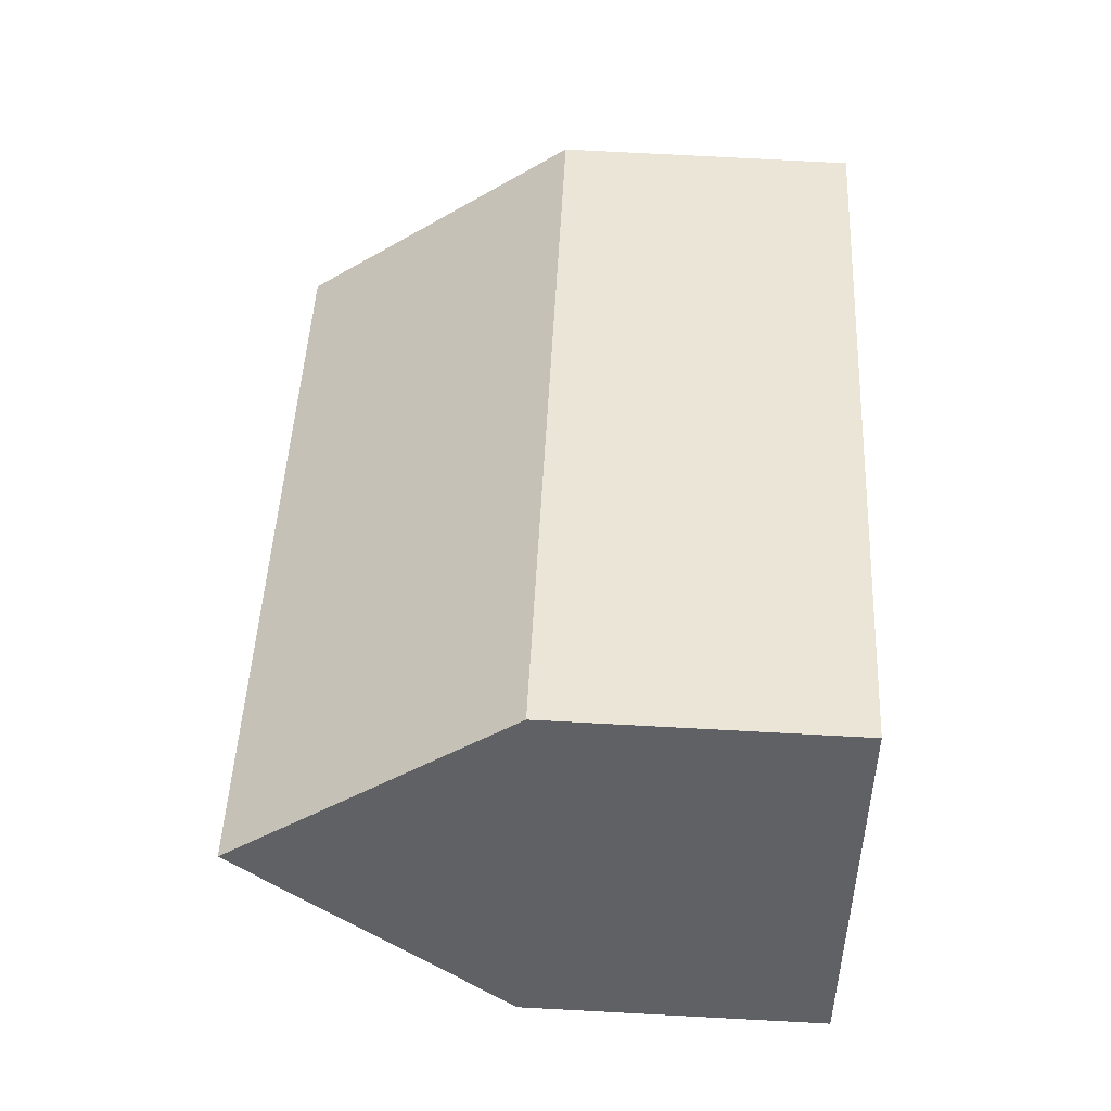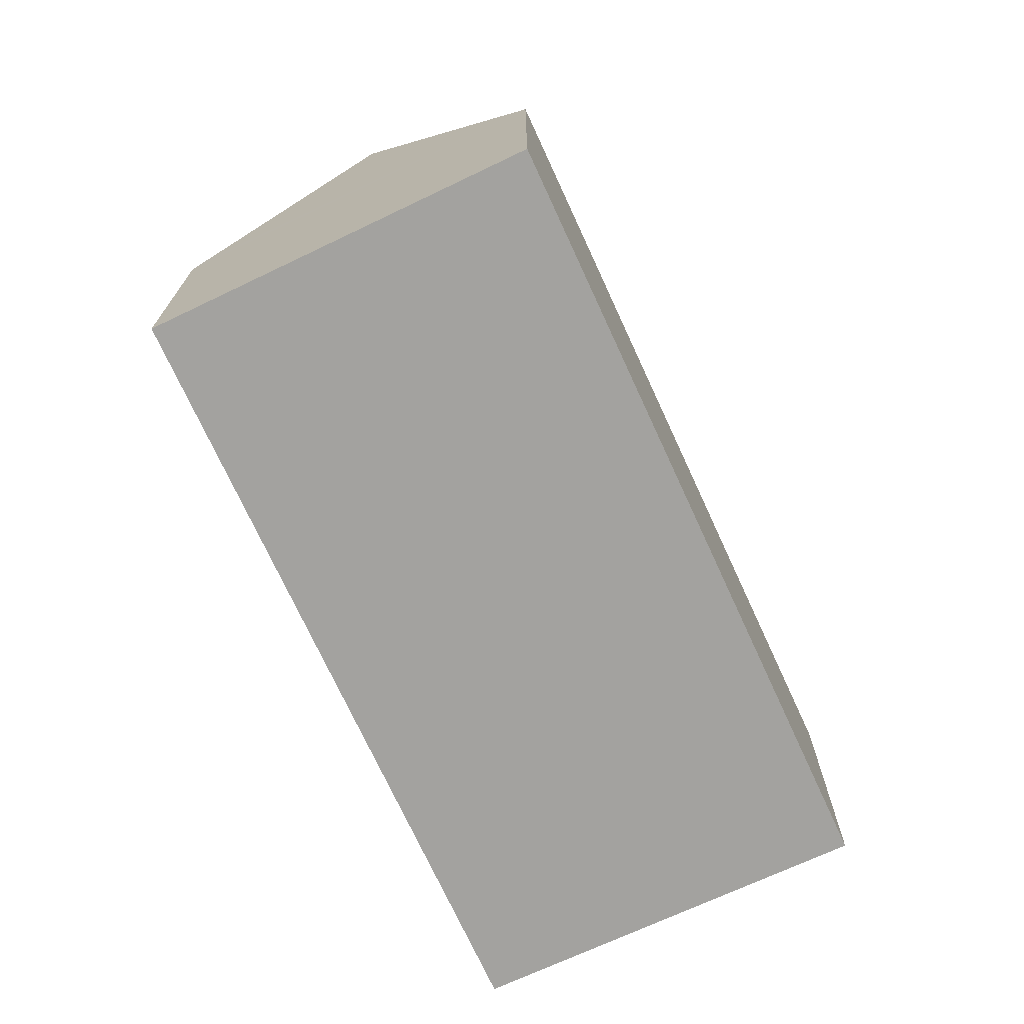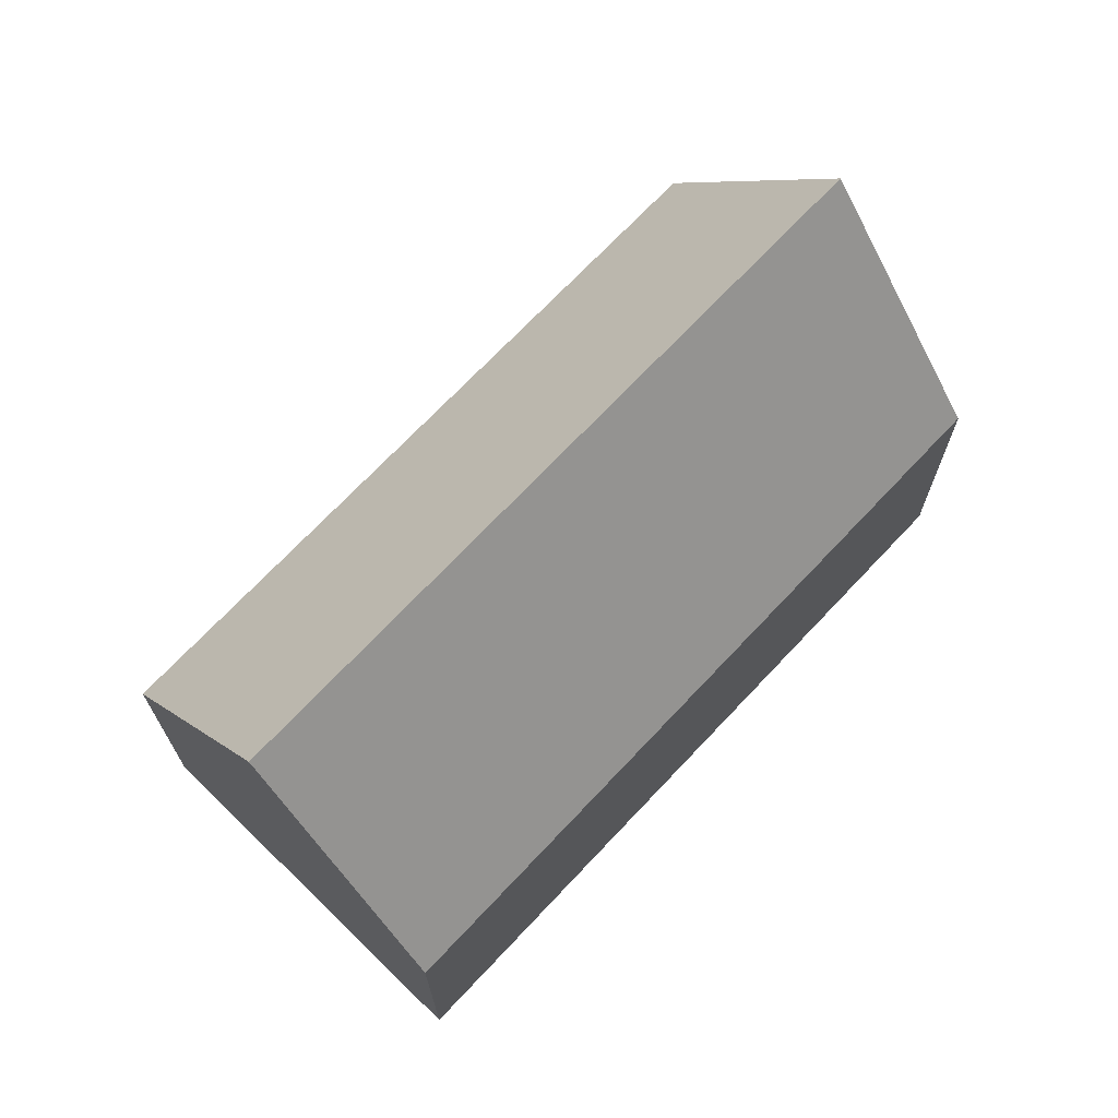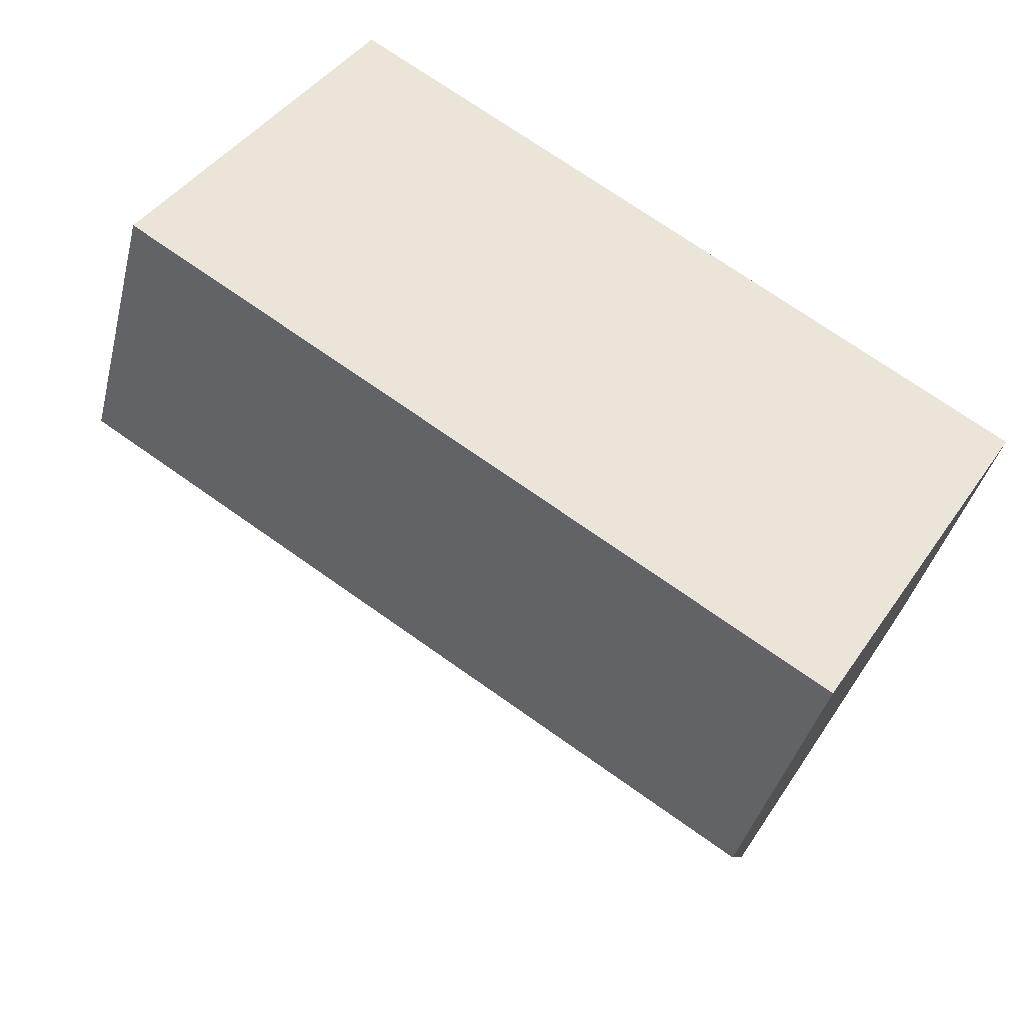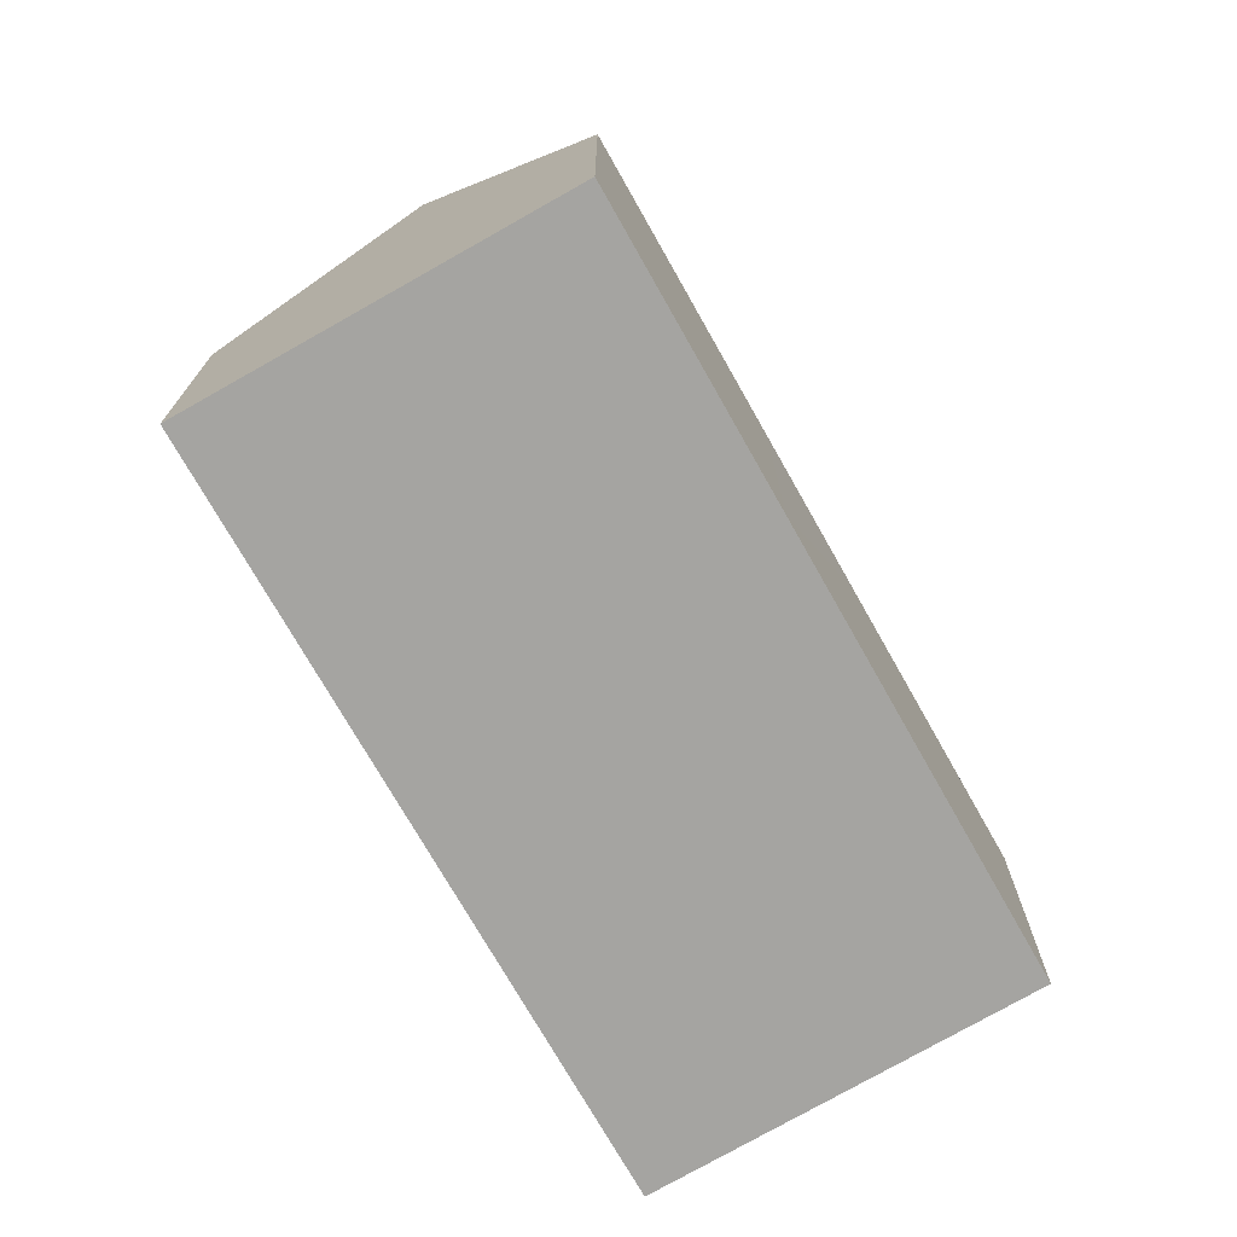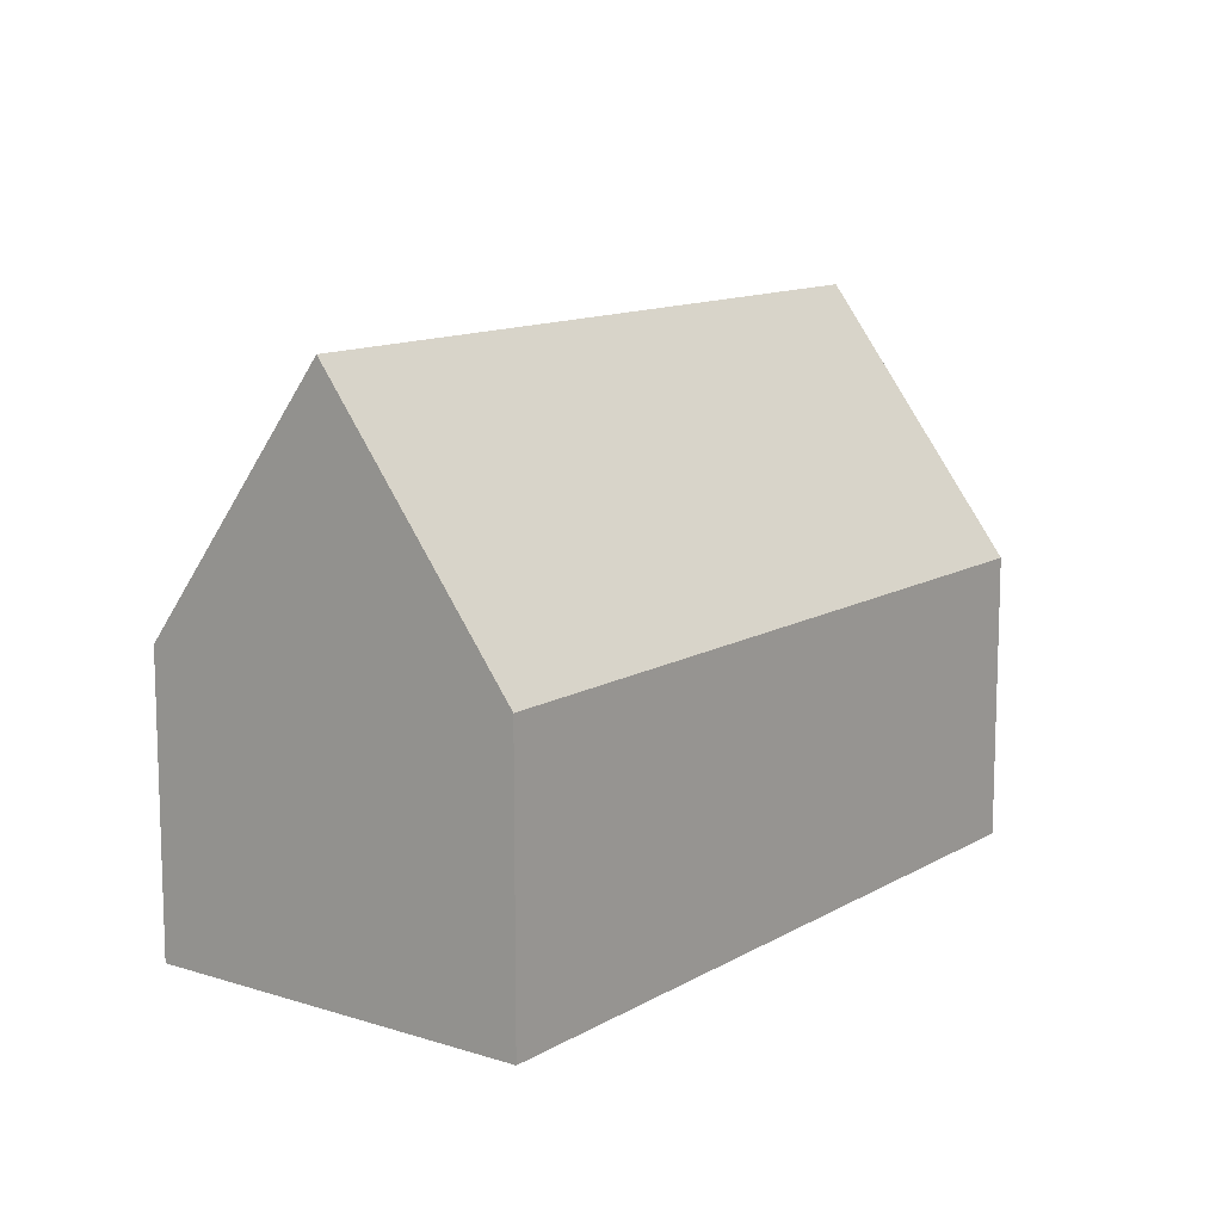
<metadata>
{"format":"obj","ext":"obj","renderer":"f3d","projection":"perspective","resolution":1024,"background":"white","views":[{"elev":77.8,"azim":-87.0,"up":"+Z"},{"elev":-72.5,"azim":147.7,"up":"+Y"},{"elev":70.5,"azim":166.3,"up":"+Y"},{"elev":-39.2,"azim":-13.7,"up":"+Z"},{"elev":-73.4,"azim":-27.5,"up":"+Y"},{"elev":12.0,"azim":159.3,"up":"+Y"}]}
</metadata>
<code>
v  22.59 8.028 -2.736
v  16.13 7.517 1.924
v  22.79 7.518 -2.409
v  20.03 14.39 -6.813
v  2.834 14.39 4.36
v  12.48 7.518 4.296
v  5.667 7.517 8.721
v  5.461 8.017 8.404
v  0 7.518 4.603e-16
v  17.26 7.518 -11.22
v  5.667 -5.34e-16 8.721
v  12.48 -2.631e-16 4.296
v  16.13 -1.178e-16 1.924
v  22.79 1.475e-16 -2.409
v  22.59 1.675e-16 -2.736
v  17.26 6.868e-16 -11.22
v  20.03 4.172e-16 -6.813
v  0 0 0
v  2.834 -2.67e-16 4.36
v  5.461 -5.146e-16 8.404
g defaultobject
f 1 2 3
f 2 1 4
f 2 4 5
f 2 5 6
f 6 5 7
f 7 5 8
f 9 4 10
f 4 9 5
f 11 6 7
f 6 11 12
f 6 12 2
f 2 12 3
f 3 12 13
f 3 13 14
f 1 10 4
f 10 1 3
f 10 3 14
f 10 14 15
f 10 15 16
f 16 15 17
f 16 9 10
f 9 16 18
f 18 5 9
f 5 18 8
f 8 18 19
f 8 19 7
f 7 19 11
f 11 19 20
f 13 15 14
f 15 13 17
f 17 13 16
f 16 13 18
f 18 13 12
f 18 12 19
f 19 12 11
f 19 11 20

</code>
